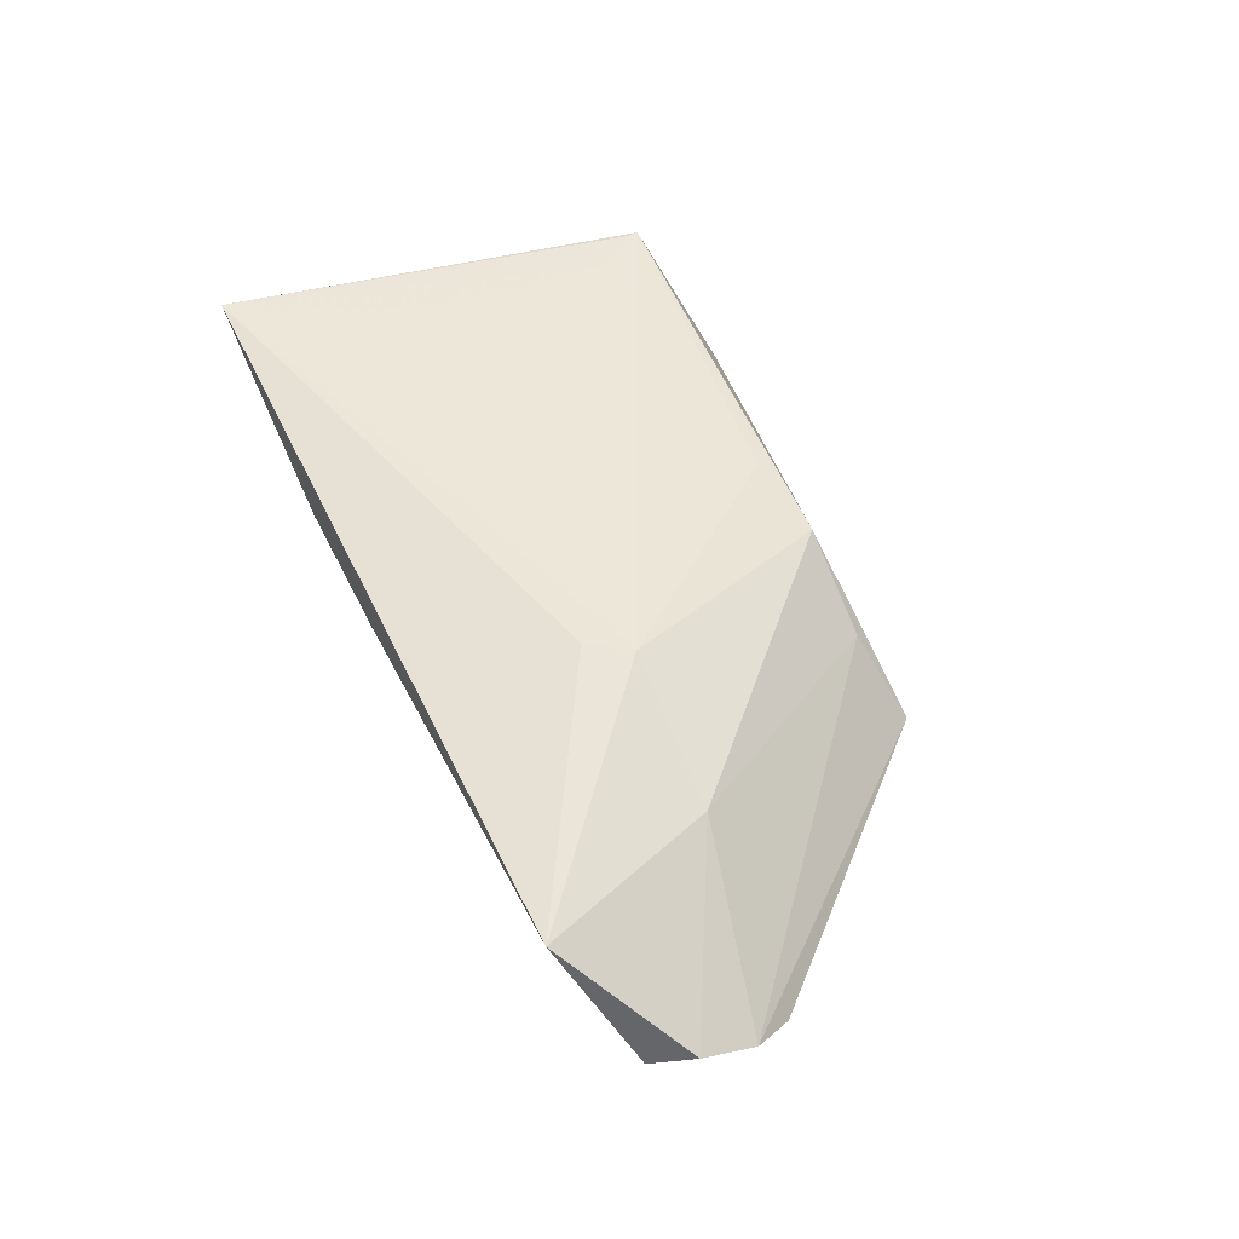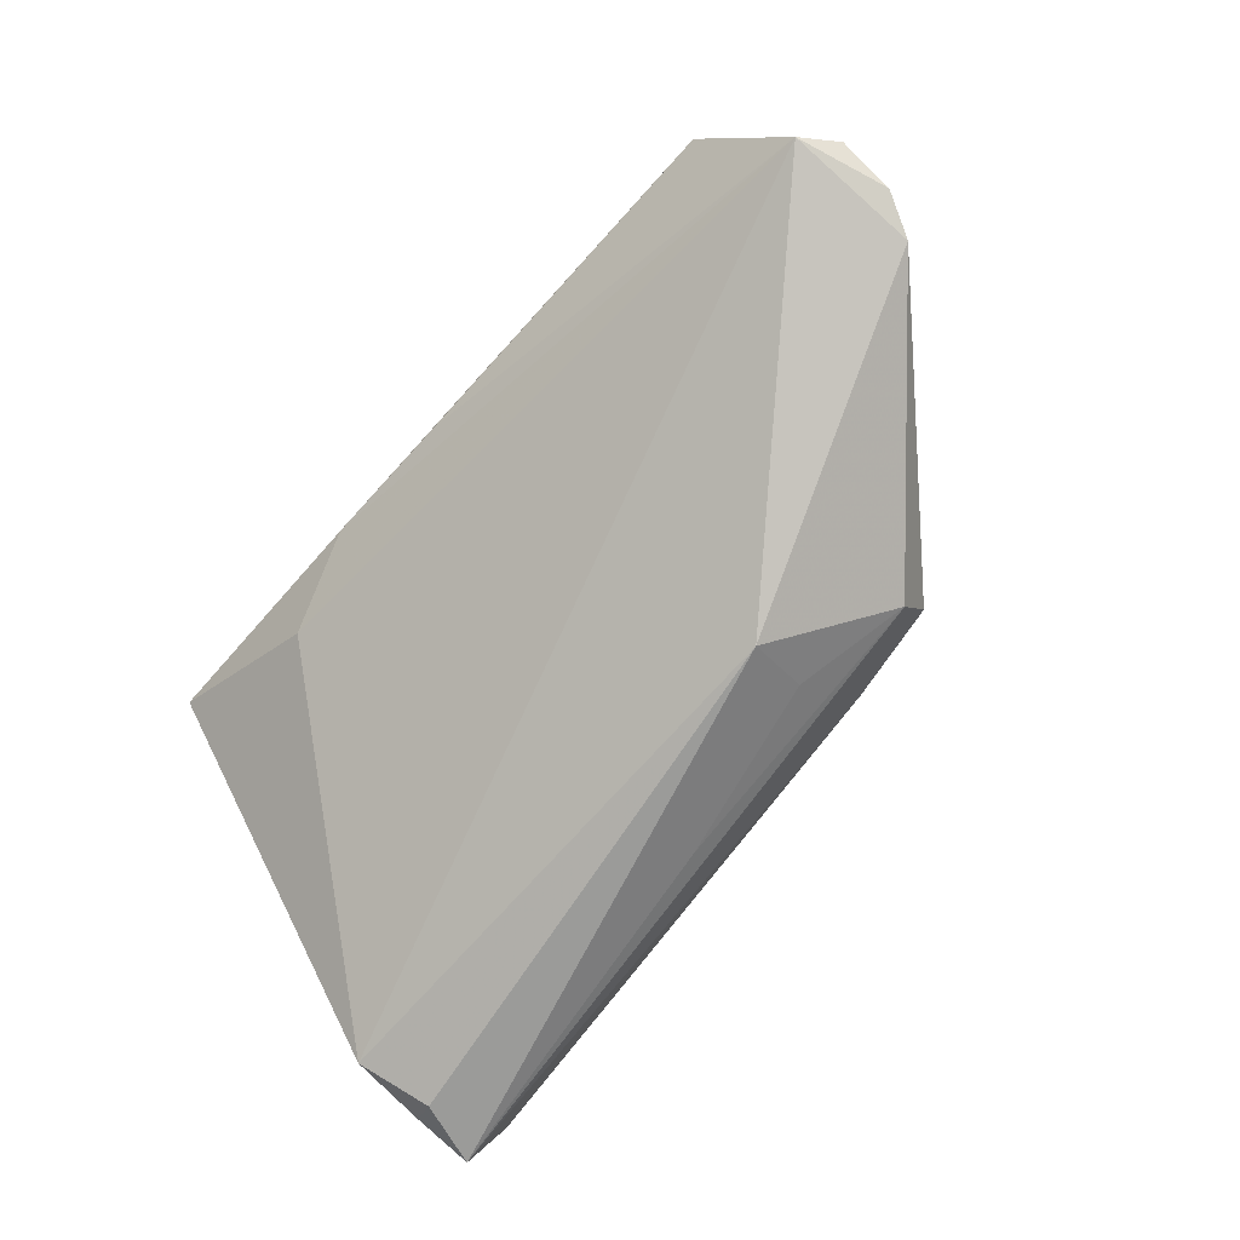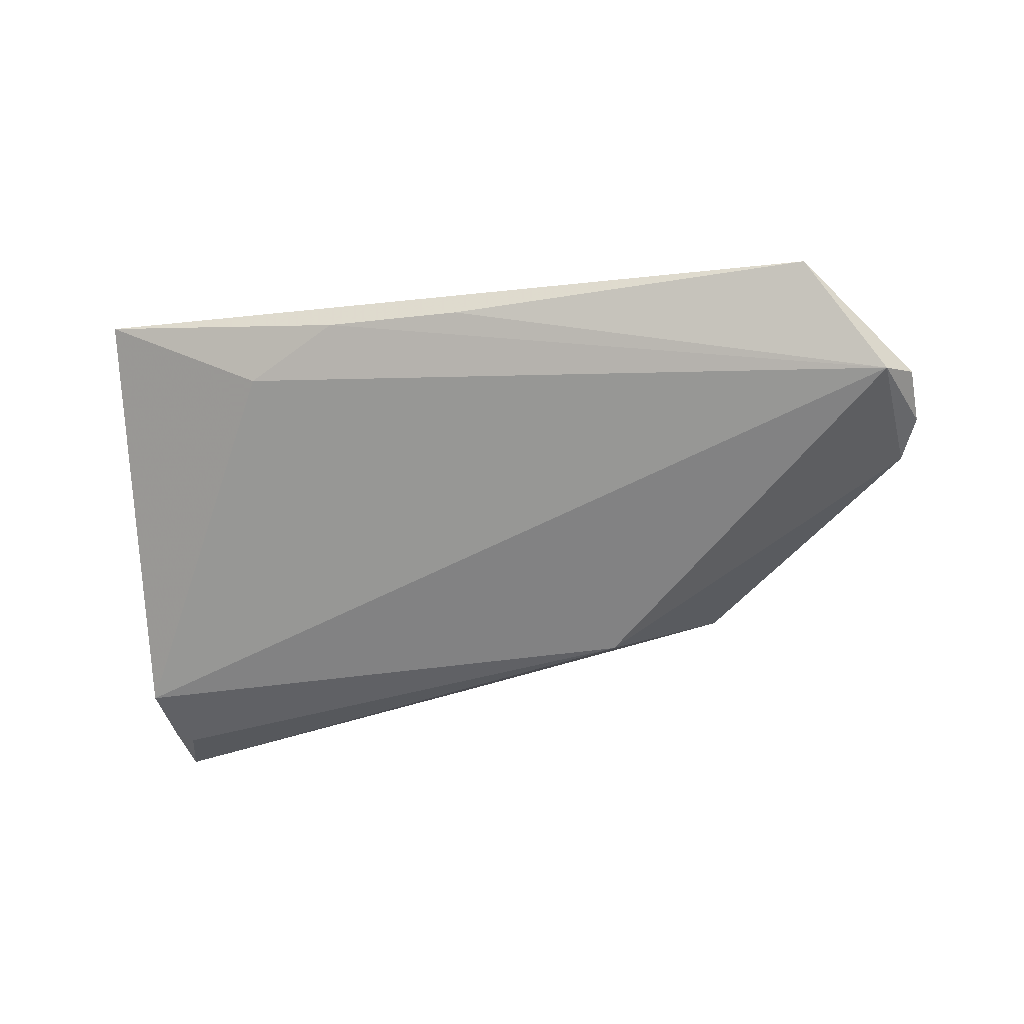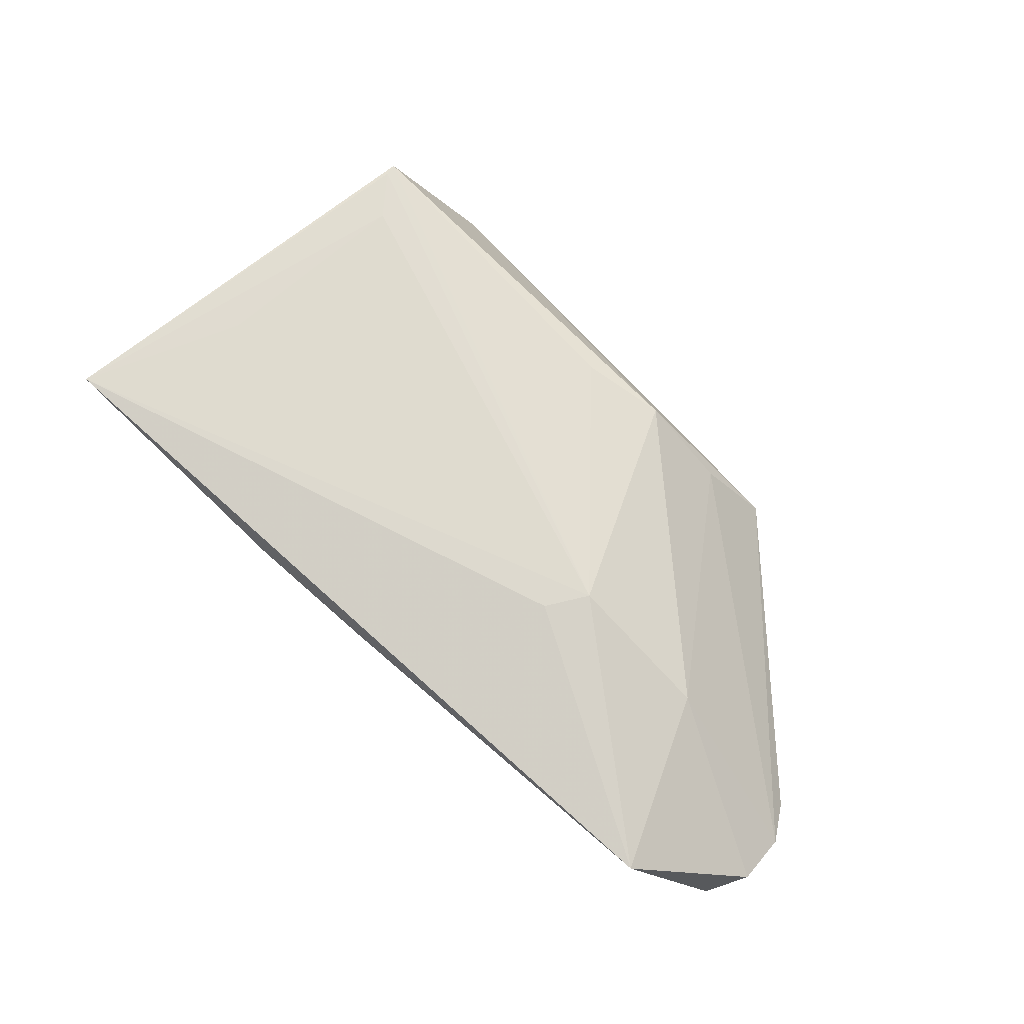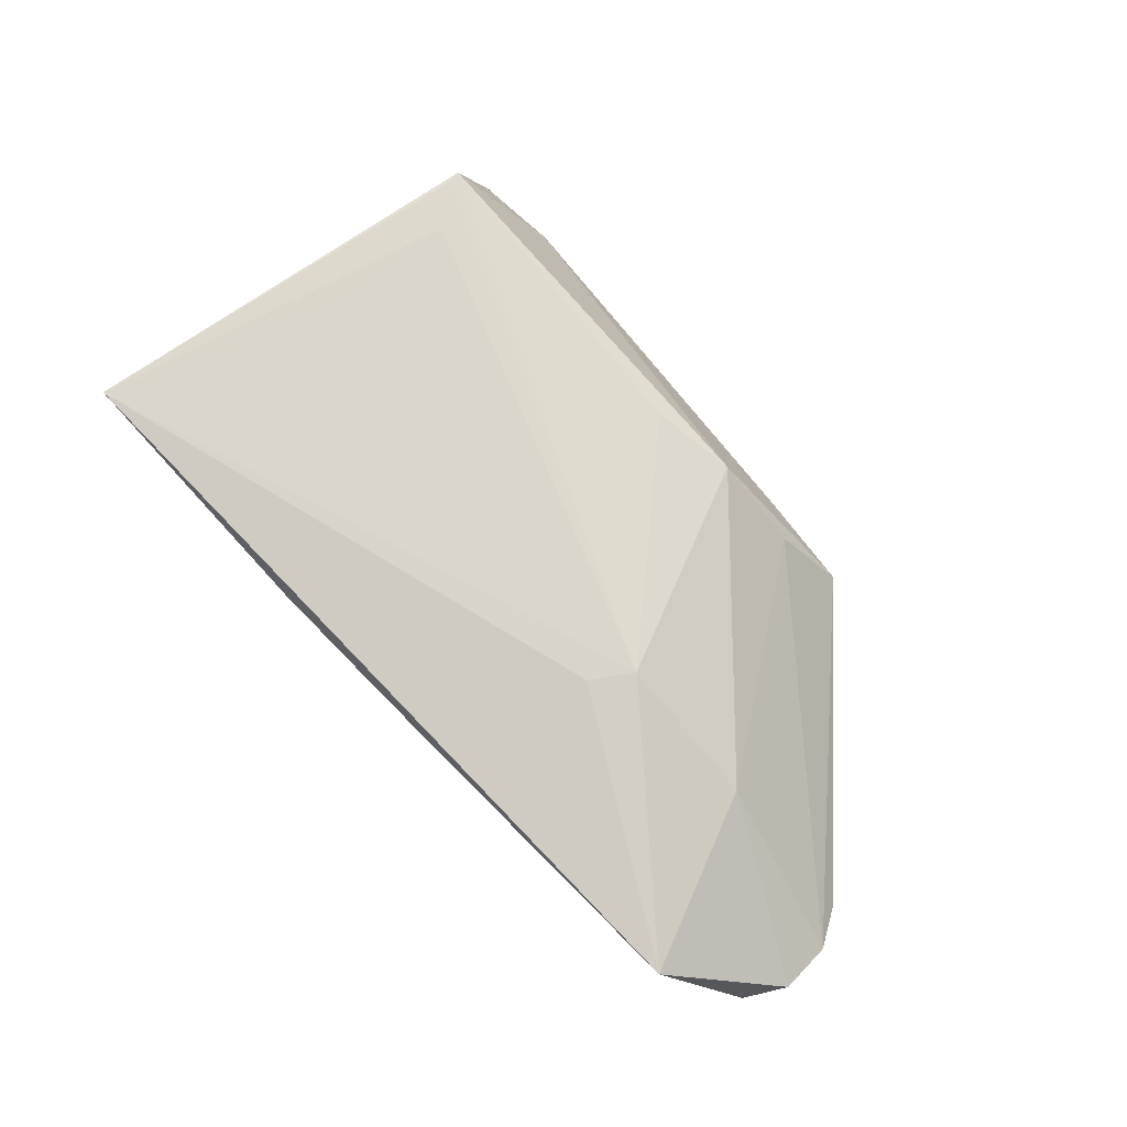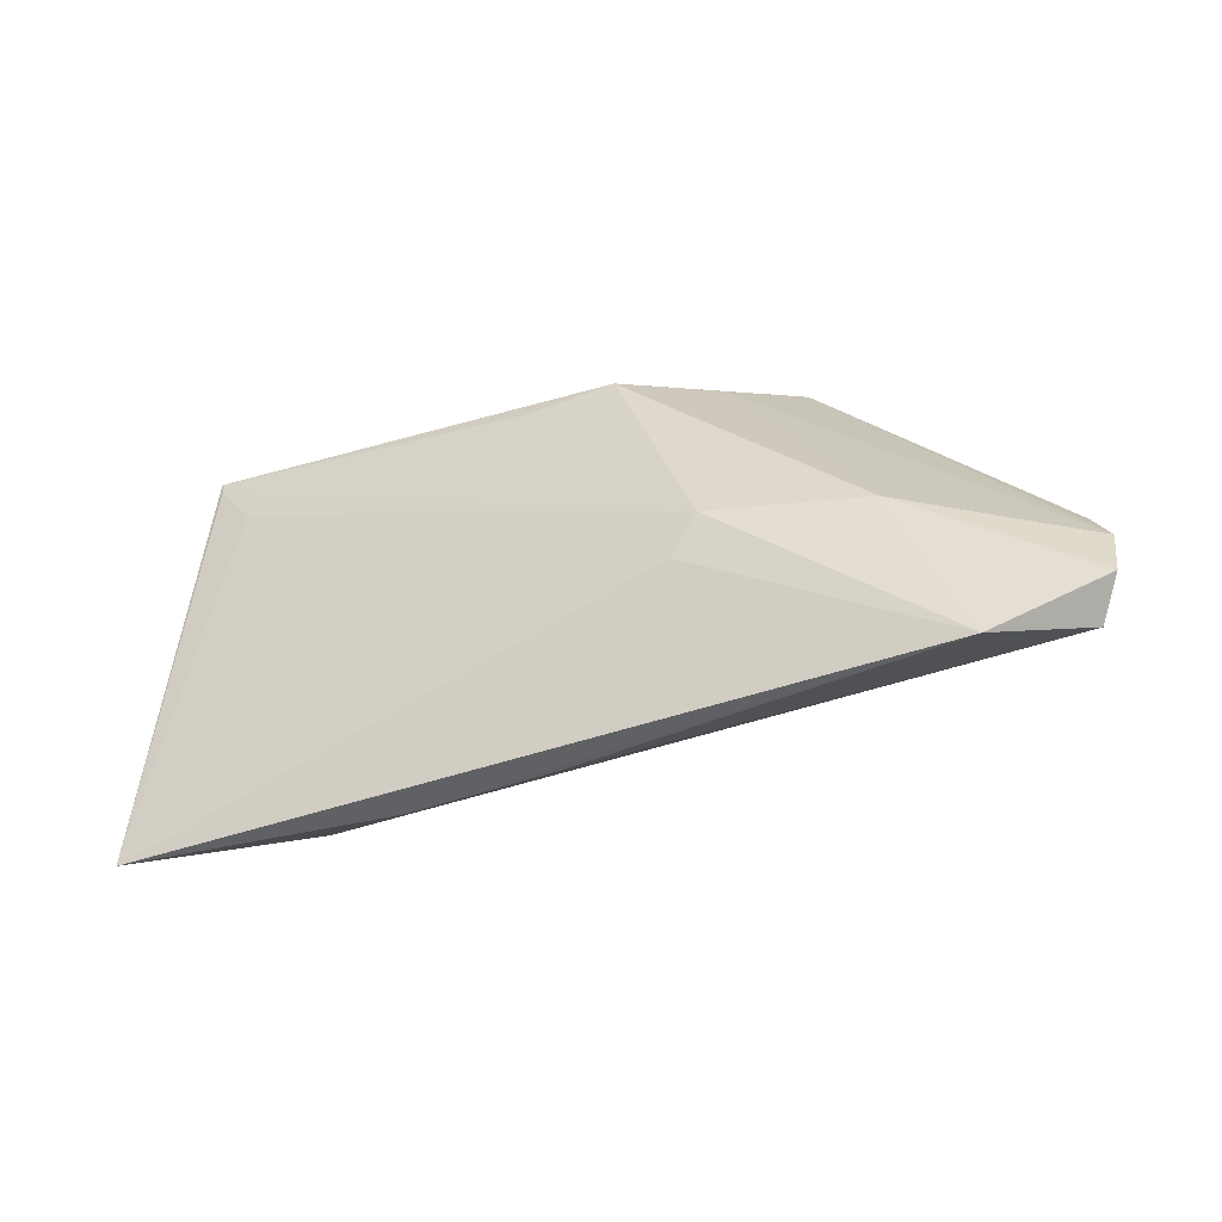
<metadata>
{"format":"obj","ext":"obj","renderer":"f3d","projection":"perspective","resolution":1024,"background":"white","views":[{"elev":47.1,"azim":65.9,"up":"+Z"},{"elev":-71.4,"azim":49.6,"up":"+Z"},{"elev":-33.2,"azim":15.7,"up":"+Z"},{"elev":68.7,"azim":42.6,"up":"+Z"},{"elev":72.0,"azim":46.8,"up":"+Z"},{"elev":-38.5,"azim":28.7,"up":"+Y"}]}
</metadata>
<code>
v 0.0262 0.01911 0.003225
v -0.02796 0.01239 0.01751
v 0.03257 0.02274 -0.005644
v -0.007792 -0.03124 0.01131
v -0.04662 0.006401 -0.01927
v -0.04751 0.02322 -0.02143
v -0.002723 0.01882 -0.01762
v 0.06488 -0.01831 -0.001949
v -0.03945 -0.03124 0.01751
v 0.02807 -0.008407 0.01508
v -0.03231 0.01904 0.01738
v -0.0472 0.01564 -0.02055
v 0.06453 -0.01173 -0.004568
v 0.05405 -0.02958 0.009166
v -0.0247 0.02632 0.001242
v 0.01935 0.01479 -0.01672
v -0.03202 0.01754 0.01751
v 0.06184 -0.006901 -0.006797
v -0.01979 -0.02766 0.007178
v 0.02052 0.007098 -0.02079
v 0.009276 -0.03082 0.00998
v 0.06206 -0.02284 -0.004068
v 0.03253 0.01875 -0.01236
v 0.006481 0.01622 0.0132
v 0.04504 -0.00833 0.008361
v -0.03051 -0.01229 0.01738
v 0.02486 -0.01323 0.01507
v 0.02039 0.0242 -0.005836
v -0.04498 0.02648 -0.01368
v 0.0165 0.01803 0.01123
v -0.03767 0.02785 -0.005111
v -0.04431 0.0151 -0.02212
f 9 10 26
f 27 10 9
f 9 14 27
f 27 14 10
f 28 30 3
f 30 28 15
f 23 28 3
f 6 9 29
f 29 28 6
f 28 23 6
f 30 15 11
f 29 9 11
f 5 20 22
f 8 14 22
f 22 13 8
f 4 14 9
f 3 30 1
f 1 13 3
f 25 1 30
f 13 1 25
f 25 30 10
f 8 13 25
f 10 14 25
f 25 14 8
f 20 23 18
f 18 22 20
f 13 22 18
f 3 13 18
f 18 23 3
f 32 20 5
f 32 6 20
f 20 6 7
f 7 6 23
f 10 30 24
f 24 11 10
f 30 11 24
f 2 26 10
f 9 26 2
f 29 11 31
f 31 11 15
f 31 28 29
f 31 15 28
f 21 22 14
f 14 4 21
f 21 4 22
f 9 5 19
f 19 4 9
f 5 22 19
f 22 4 19
f 12 32 5
f 6 32 12
f 12 5 9
f 9 6 12
f 16 23 20
f 20 7 16
f 16 7 23
f 10 11 17
f 17 2 10
f 17 11 9
f 9 2 17

</code>
